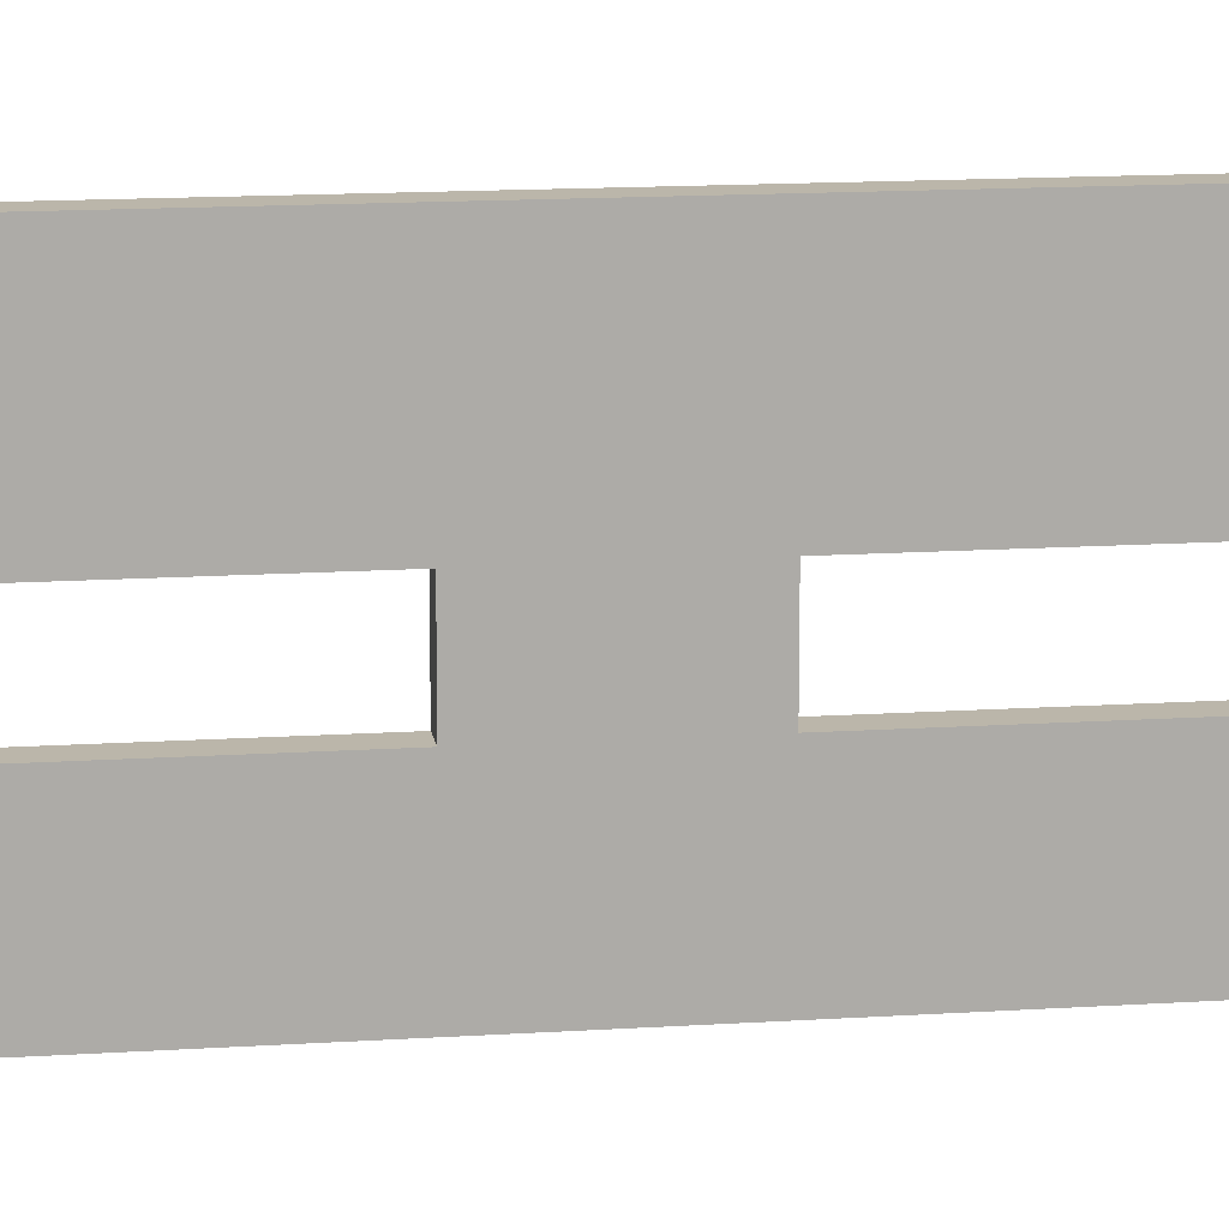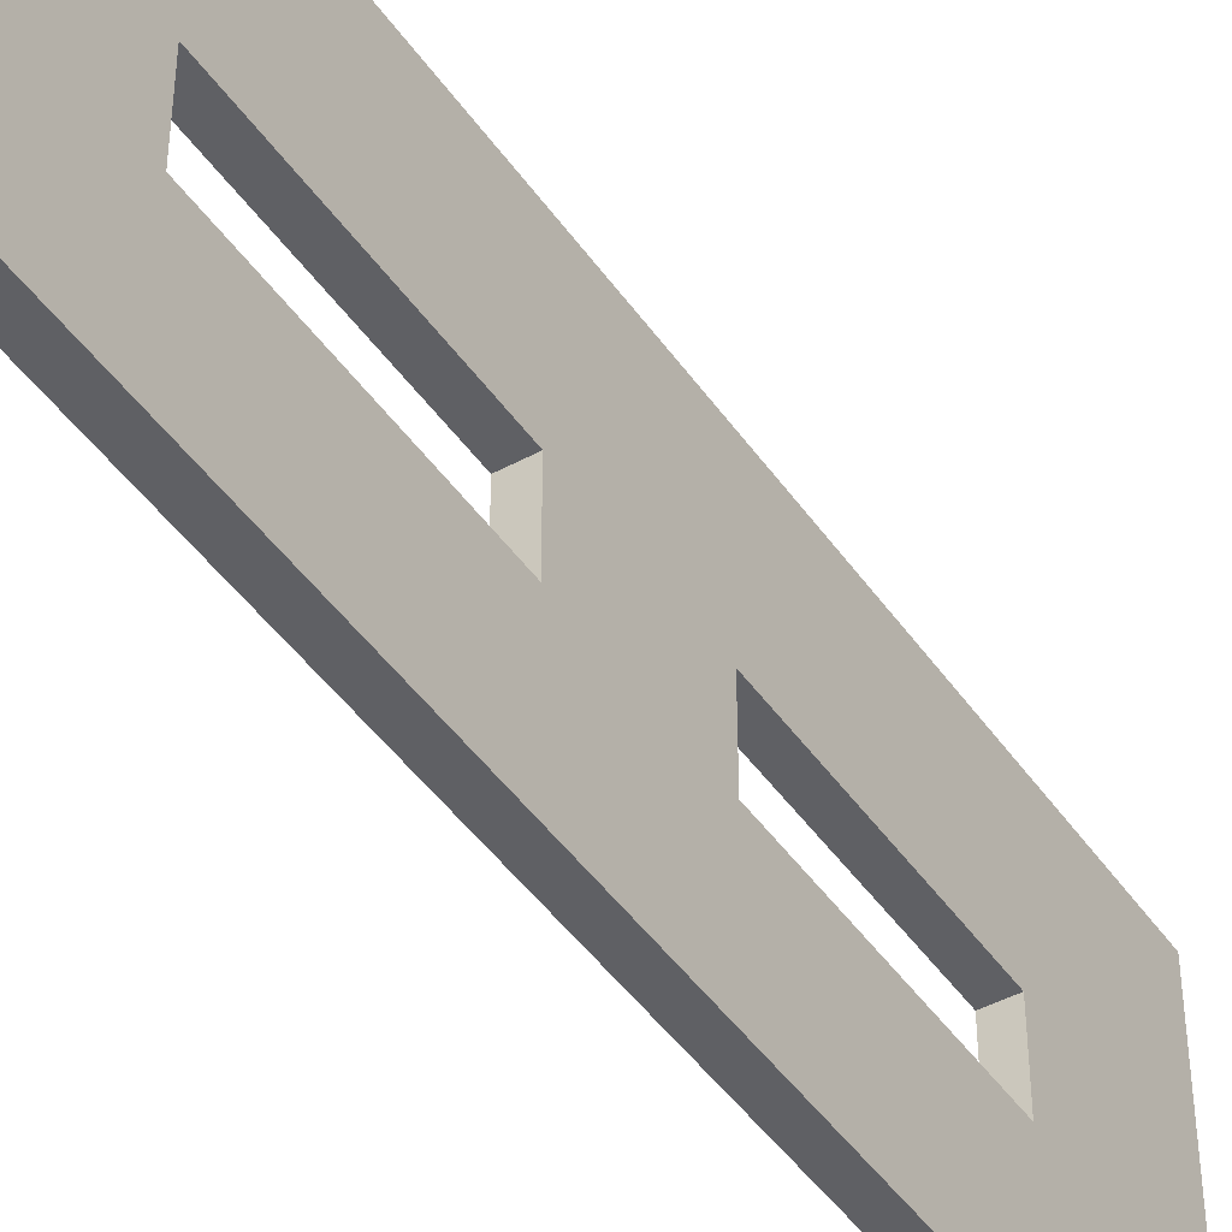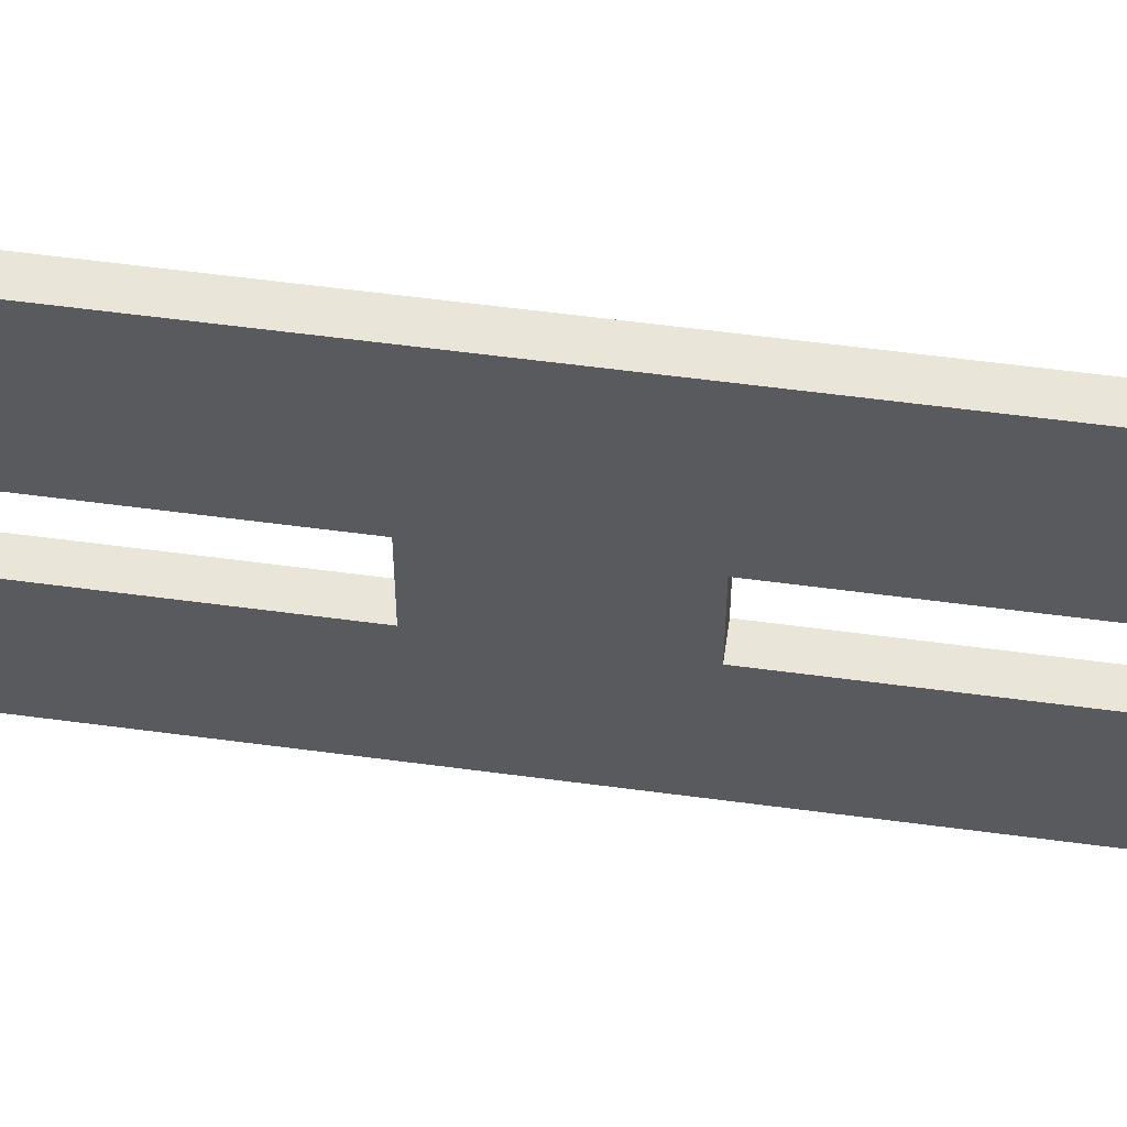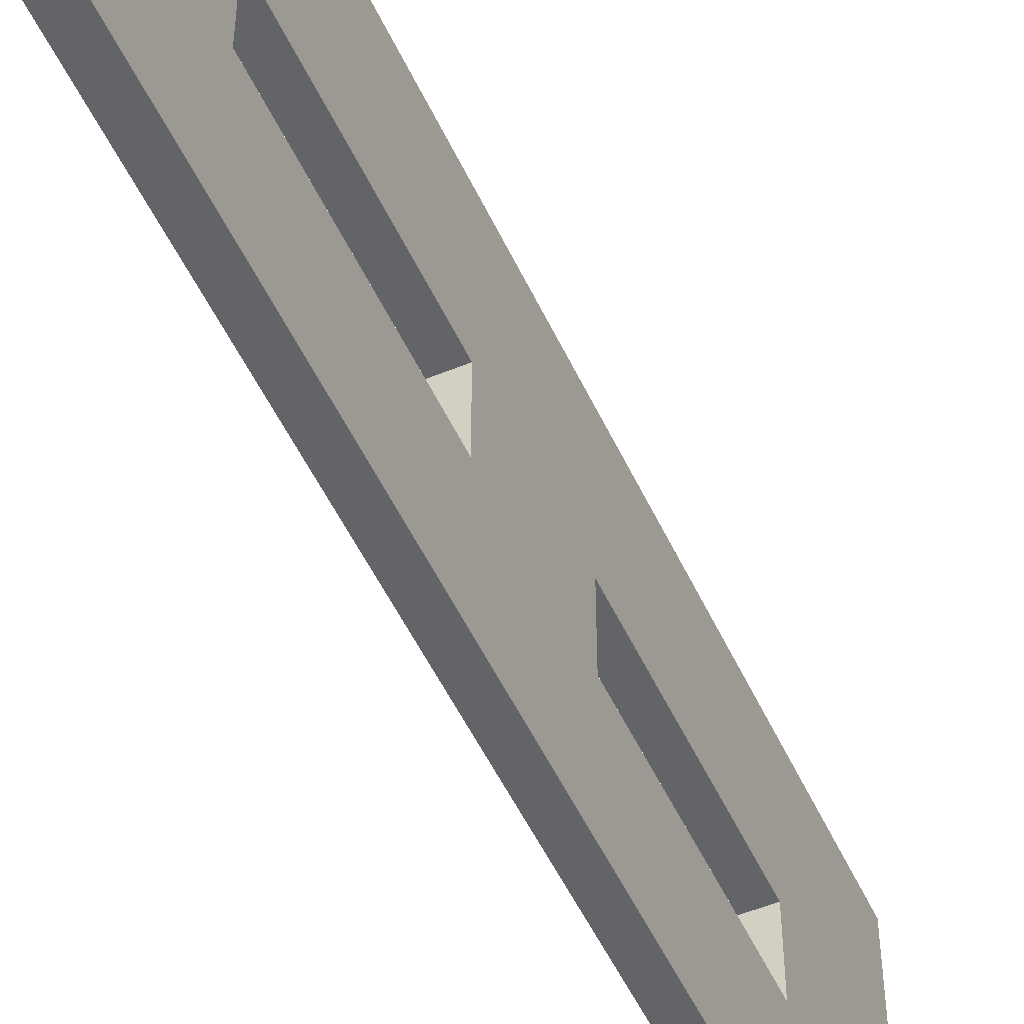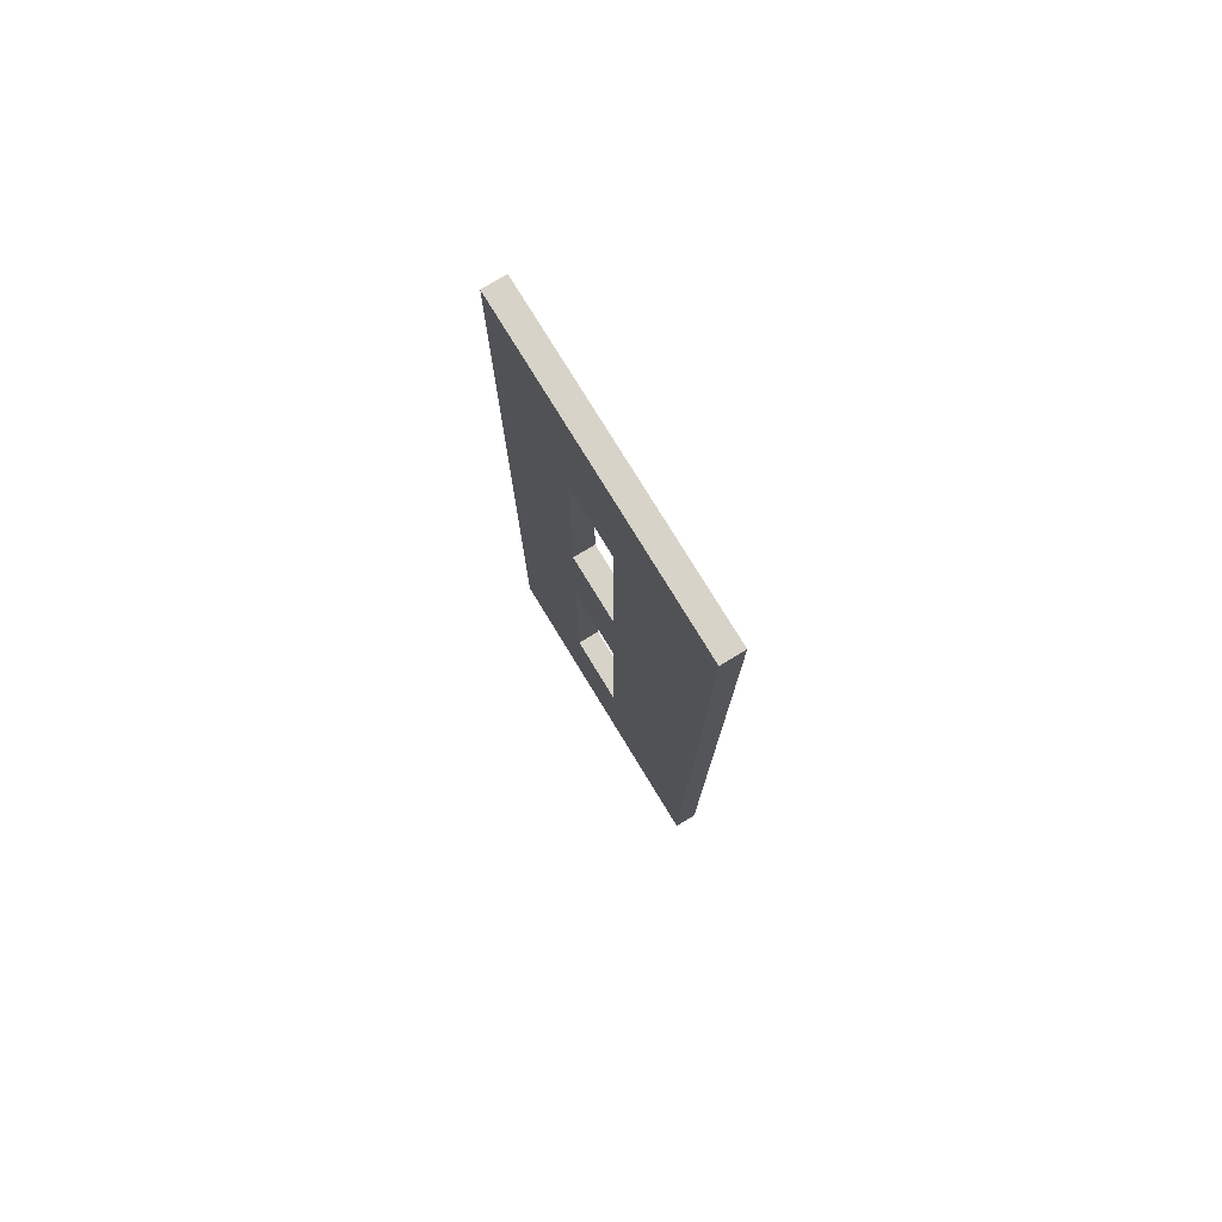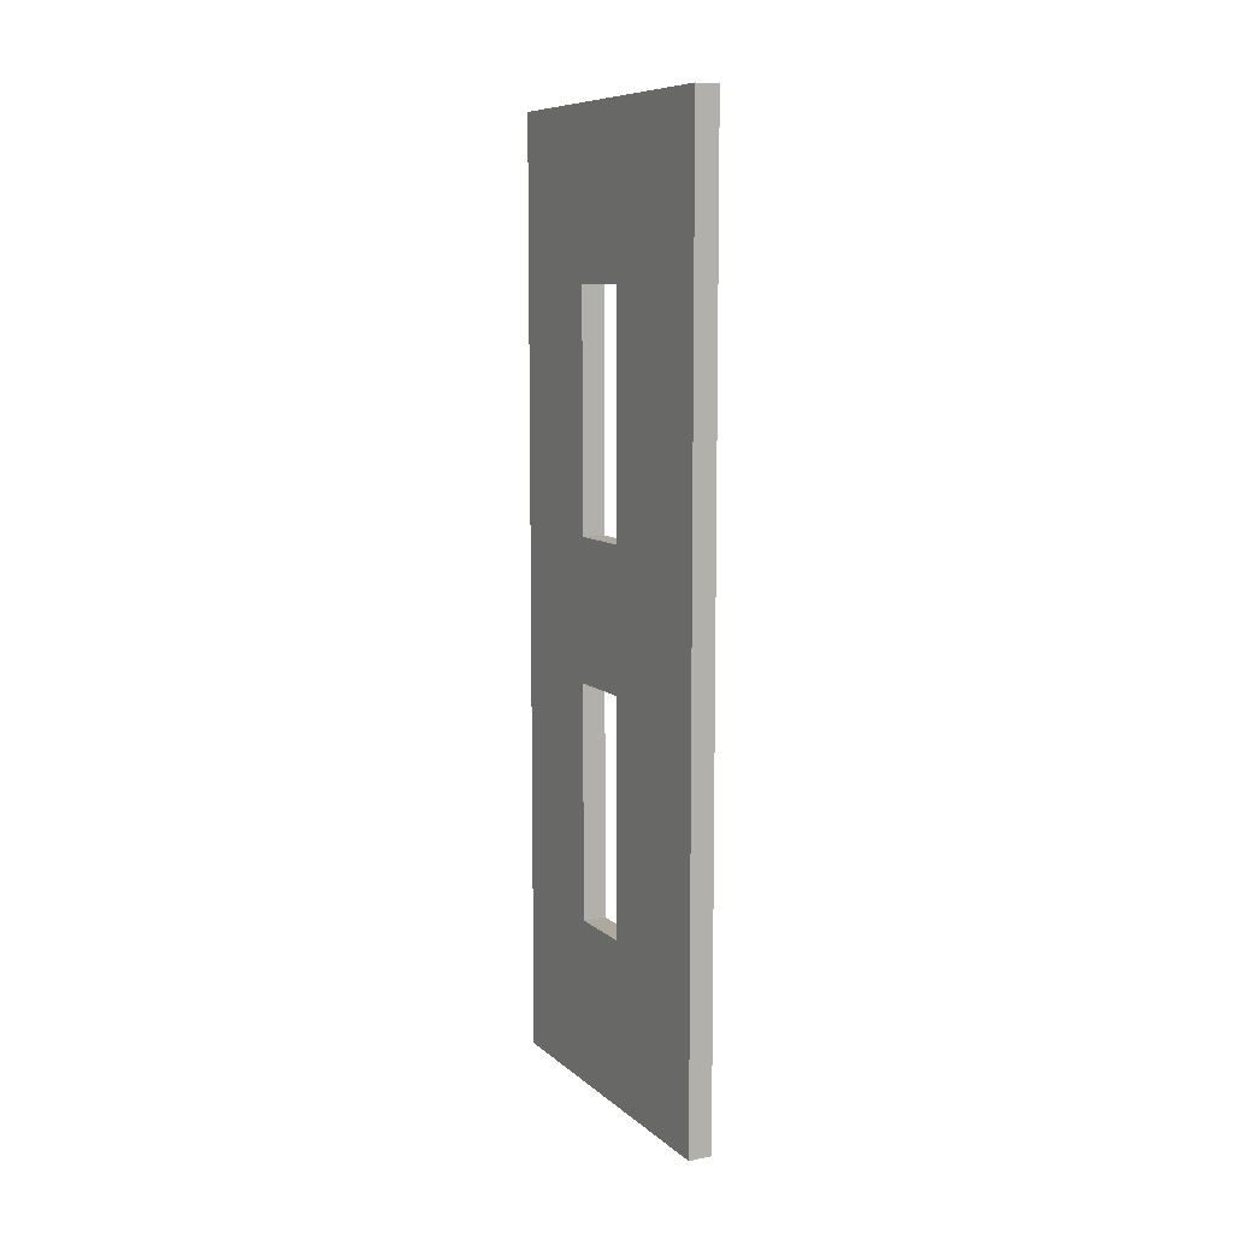
<metadata>
{"format":"obj","ext":"obj","renderer":"f3d","projection":"perspective","resolution":1024,"background":"white","views":[{"elev":14.0,"azim":81.7,"up":"+Y"},{"elev":-44.4,"azim":-147.7,"up":"+Y"},{"elev":57.7,"azim":-82.1,"up":"+Y"},{"elev":-51.2,"azim":24.3,"up":"+Y"},{"elev":77.2,"azim":148.6,"up":"+Z"},{"elev":9.1,"azim":152.8,"up":"+Z"}]}
</metadata>
<code>
o
v -3.6 2.6 6
v -3.6 2.6 2
v -3.5 2.6 6
v -3.5 2.6 2
v -3.6 1.7 5.3
v -3.6 1.7 4.3
v -3.6 1.7 3.7
v -3.6 1.7 2.7
v -3.5 1.7 5.3
v -3.5 1.7 4.3
v -3.5 1.7 3.7
v -3.5 1.7 2.7
v -3.6 2 5.3
v -3.6 2 4.3
v -3.6 2 3.7
v -3.6 2 2.7
v -3.5 2 5.3
v -3.5 2 4.3
v -3.5 2 3.7
v -3.5 2 2.7
v -3.6 1.2 6
v -3.6 1.2 2
v -3.5 1.2 6
v -3.5 1.2 2
v -3.6 2.6 6
v -3.5 2.6 6
v -3.6 1.2 6
v -3.5 1.2 6
v -3.6 2 4.3
v -3.5 2 4.3
v -3.6 1.7 4.3
v -3.5 1.7 4.3
v -3.6 2 2.7
v -3.5 2 2.7
v -3.6 1.7 2.7
v -3.5 1.7 2.7
v -3.6 2 5.3
v -3.5 2 5.3
v -3.6 1.7 5.3
v -3.5 1.7 5.3
v -3.6 2 3.7
v -3.5 2 3.7
v -3.6 1.7 3.7
v -3.5 1.7 3.7
v -3.6 2.6 2
v -3.5 2.6 2
v -3.6 1.2 2
v -3.5 1.2 2
v -3.6 2.6 6
v -3.6 1.2 6
v -3.6 2 5.3
v -3.6 1.7 5.3
v -3.6 2 4.3
v -3.6 1.7 4.3
v -3.6 2 3.7
v -3.6 1.7 3.7
v -3.6 2 2.7
v -3.6 1.7 2.7
v -3.6 2.6 2
v -3.6 1.2 2
v -3.5 2.6 6
v -3.5 1.2 6
v -3.5 2 5.3
v -3.5 1.7 5.3
v -3.5 2 4.3
v -3.5 1.7 4.3
v -3.5 2 3.7
v -3.5 1.7 3.7
v -3.5 2 2.7
v -3.5 1.7 2.7
v -3.5 2.6 2
v -3.5 1.2 2
f 3 2 1
f 4 2 3
f 9 6 5
f 10 6 9
f 11 8 7
f 12 8 11
f 13 14 17
f 17 14 18
f 15 16 19
f 19 16 20
f 21 22 23
f 23 22 24
f 27 26 25
f 28 26 27
f 31 30 29
f 32 30 31
f 35 34 33
f 36 34 35
f 37 38 39
f 39 38 40
f 41 42 43
f 43 42 44
f 45 46 47
f 47 46 48
f 51 50 49
f 52 50 51
f 53 51 49
f 54 50 52
f 55 53 49
f 55 54 53
f 56 50 54
f 56 54 55
f 57 55 49
f 58 50 56
f 59 57 49
f 59 58 57
f 60 50 58
f 60 58 59
f 61 62 63
f 63 62 64
f 61 63 65
f 64 62 66
f 61 65 67
f 65 66 67
f 66 62 68
f 67 66 68
f 61 67 69
f 68 62 70
f 61 69 71
f 69 70 71
f 70 62 72
f 71 70 72

</code>
